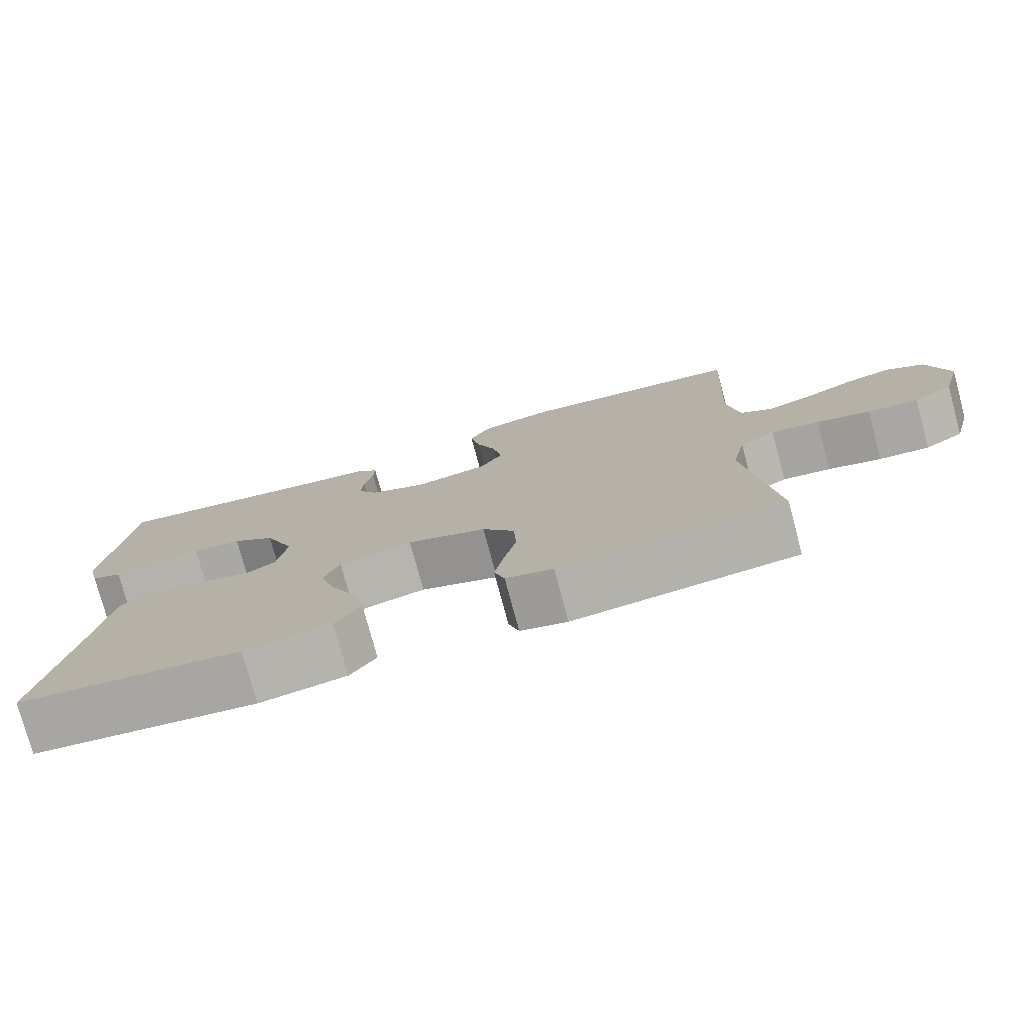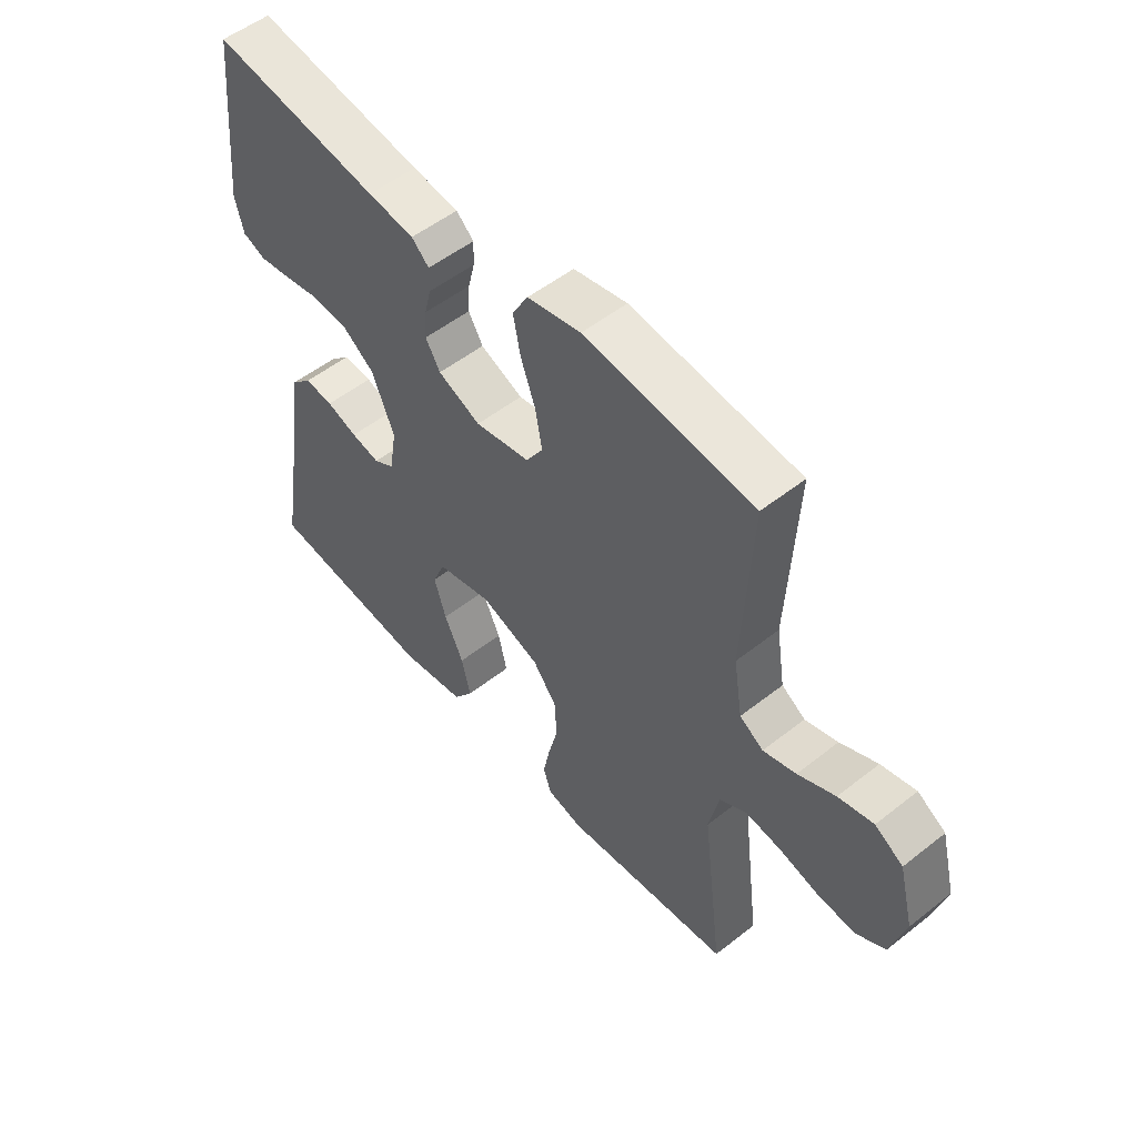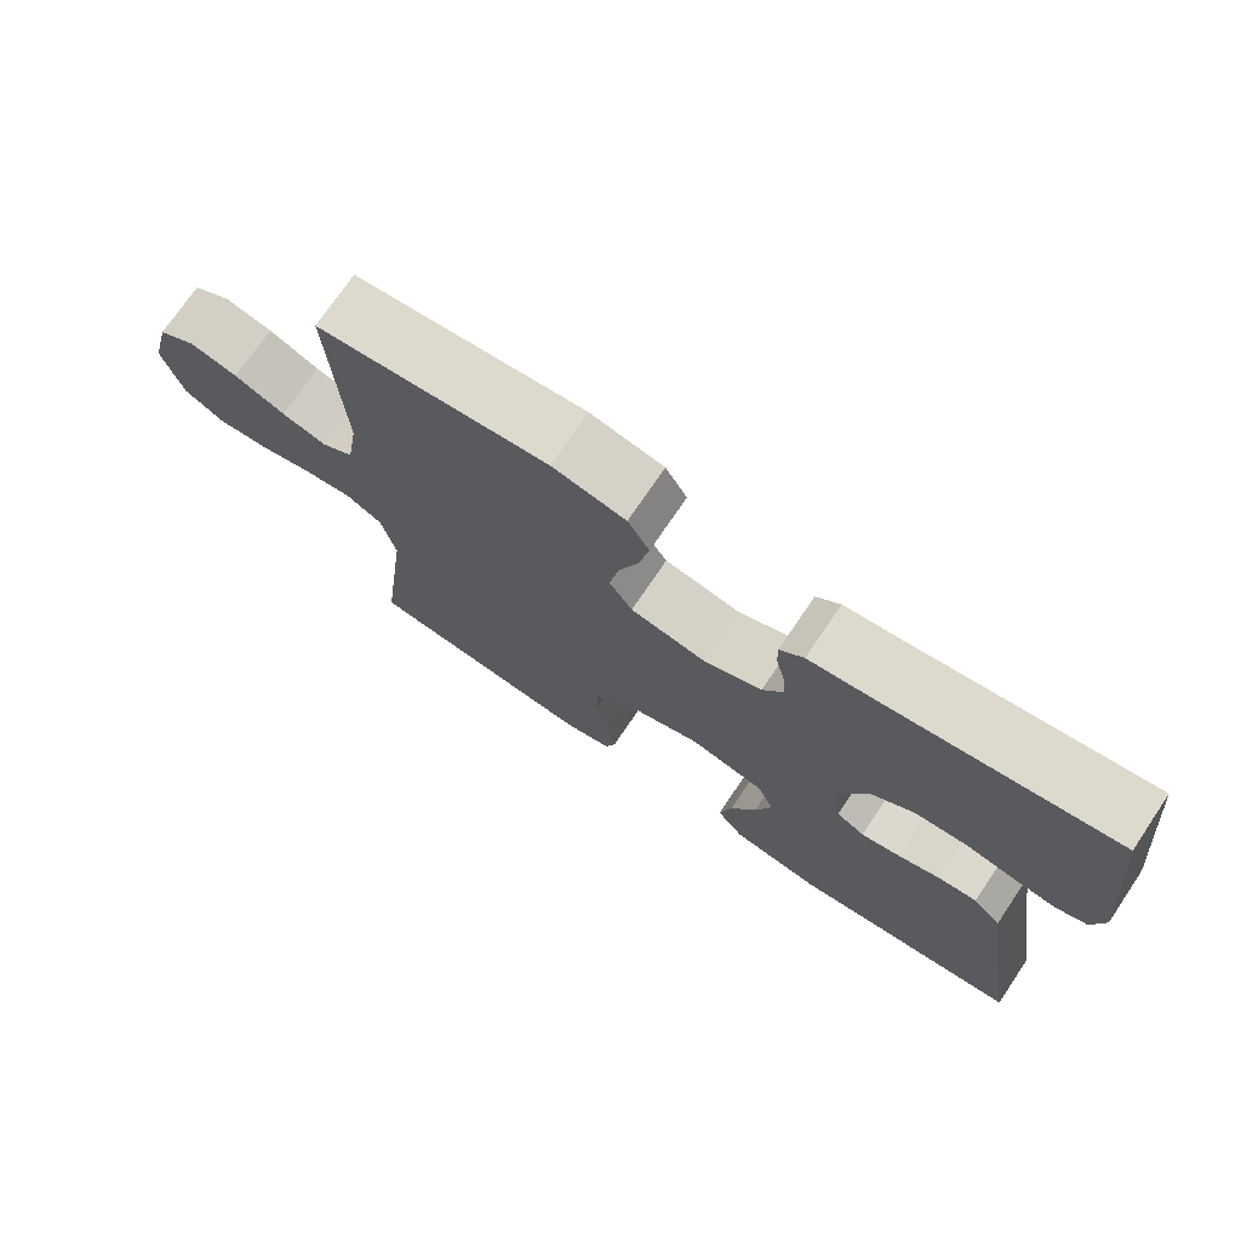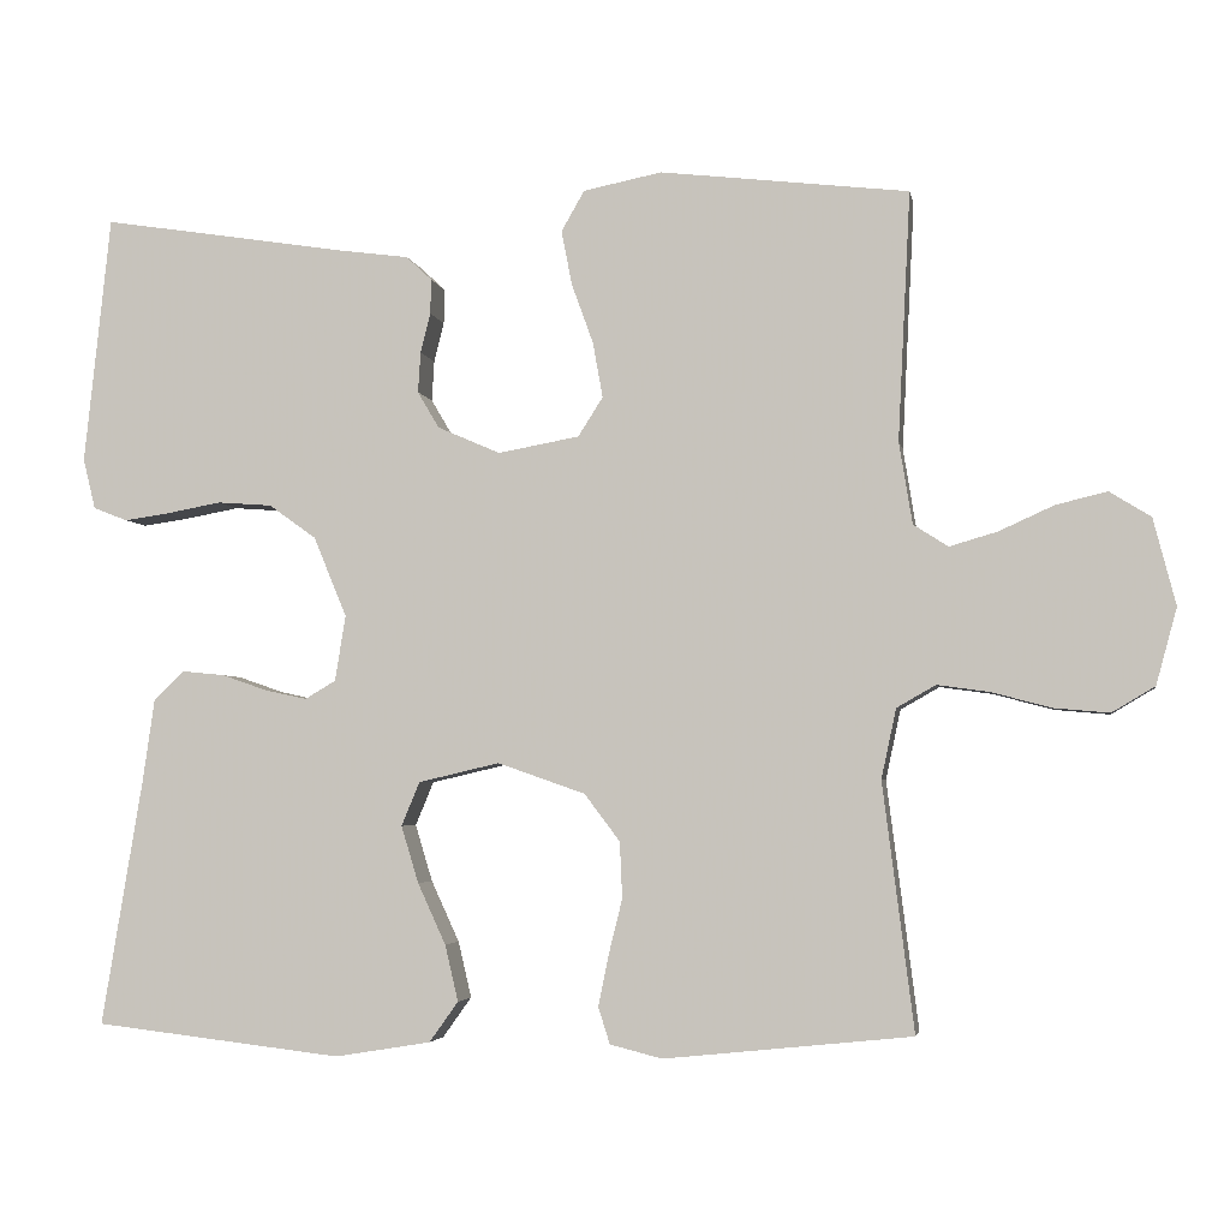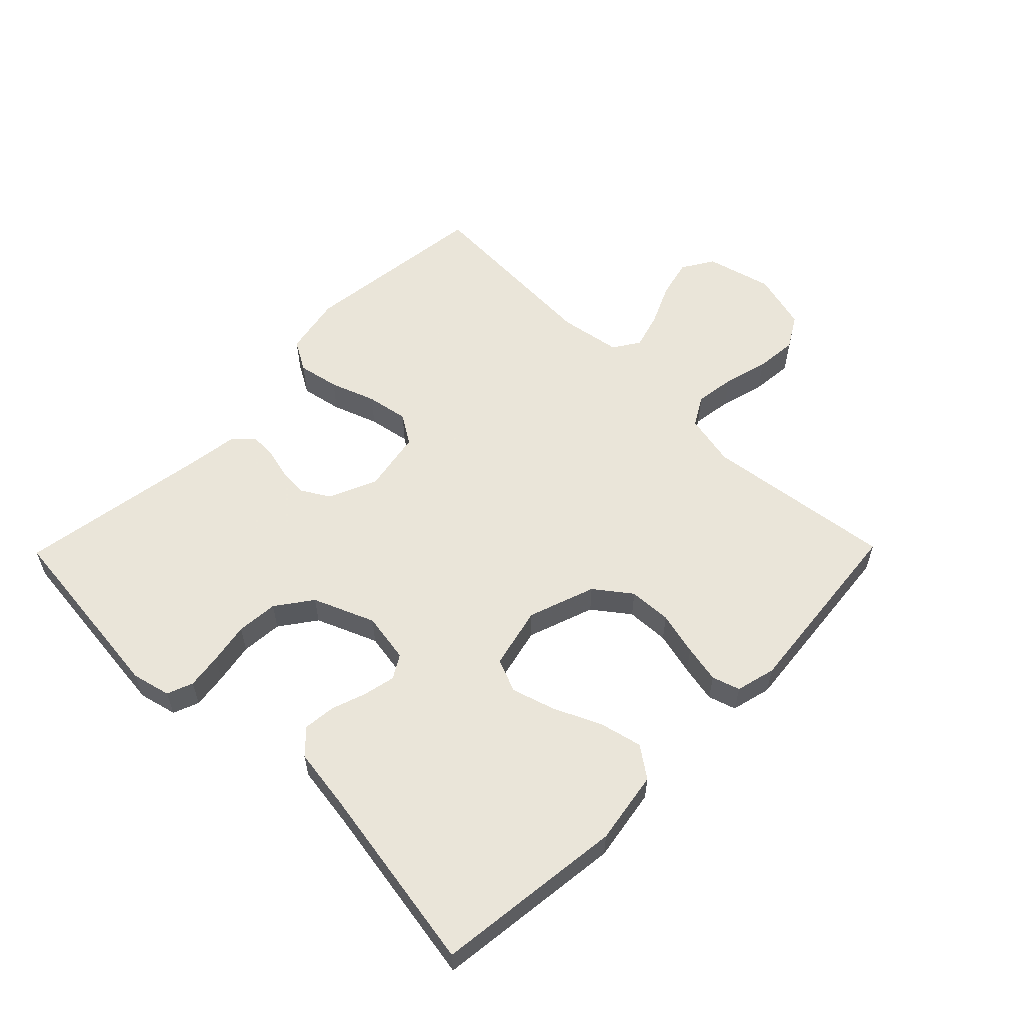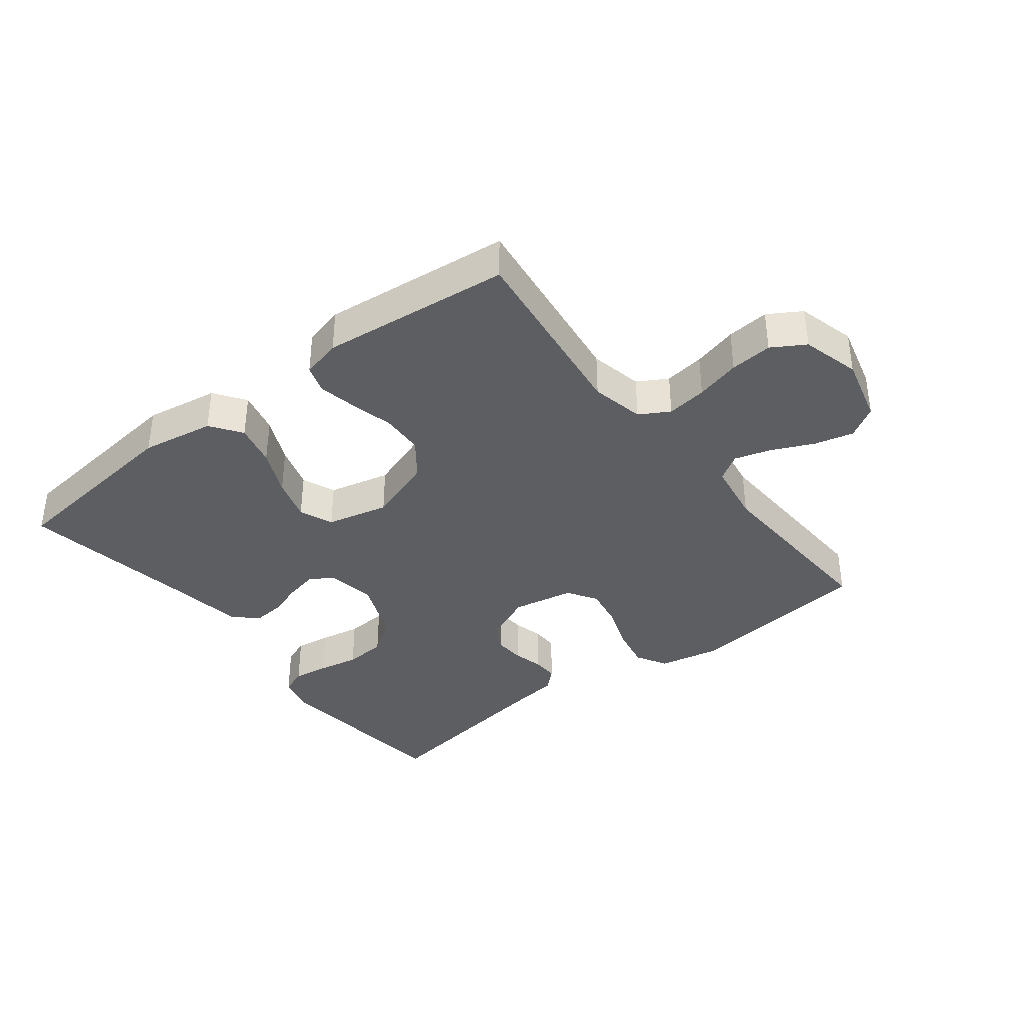
<metadata>
{"format":"obj","ext":"obj","renderer":"f3d","projection":"perspective","resolution":1024,"background":"white","views":[{"elev":-77.1,"azim":-164.9,"up":"+Z"},{"elev":52.9,"azim":-130.2,"up":"+Z"},{"elev":73.5,"azim":34.1,"up":"+Z"},{"elev":-3.7,"azim":-169.9,"up":"+Z"},{"elev":57.7,"azim":134.5,"up":"+Y"},{"elev":-37.5,"azim":-142.3,"up":"+Y"}]}
</metadata>
<code>
v 0.5 0.07 -0.5
v 0.2 0.07 -0.535
v 0.084 0.07 -0.516
v 0.049 0.07 -0.467
v 0.065 0.07 -0.399
v 0.099 0.07 -0.325
v 0.12 0.07 -0.256
v 0.098 0.07 -0.203
v 0 0.07 -0.18
v -0.106 0.07 -0.217
v -0.149 0.07 -0.274
v -0.152 0.07 -0.342
v -0.135 0.07 -0.411
v -0.123 0.07 -0.471
v -0.137 0.07 -0.515
v -0.2 0.07 -0.531
v -0.5 0.07 -0.5
v -0.462 0.07 -0.2
v -0.48 0.07 -0.116
v -0.527 0.07 -0.089
v -0.591 0.07 -0.098
v -0.662 0.07 -0.117
v -0.729 0.07 -0.123
v -0.781 0.07 -0.092
v -0.806 0.07 0
v -0.779 0.07 0.105
v -0.729 0.07 0.136
v -0.667 0.07 0.121
v -0.601 0.07 0.091
v -0.543 0.07 0.074
v -0.501 0.07 0.101
v -0.485 0.07 0.2
v -0.5 0.07 0.5
v -0.2 0.07 0.535
v -0.105 0.07 0.516
v -0.077 0.07 0.467
v -0.09 0.07 0.401
v -0.116 0.07 0.329
v -0.128 0.07 0.262
v -0.098 0.07 0.215
v 0 0.07 0.197
v 0.076 0.07 0.23
v 0.102 0.07 0.274
v 0.099 0.07 0.323
v 0.087 0.07 0.371
v 0.086 0.07 0.413
v 0.117 0.07 0.442
v 0.2 0.07 0.453
v 0.5 0.07 0.5
v 0.532 0.07 0.2
v 0.517 0.07 0.139
v 0.476 0.07 0.123
v 0.42 0.07 0.131
v 0.355 0.07 0.143
v 0.289 0.07 0.138
v 0.232 0.07 0.097
v 0.192 0.07 0
v 0.205 0.07 -0.079
v 0.242 0.07 -0.101
v 0.293 0.07 -0.09
v 0.348 0.07 -0.071
v 0.399 0.07 -0.066
v 0.436 0.07 -0.102
v 0.45 0.07 -0.2
v 0.5 0 -0.5
v 0.2 0 -0.535
v 0.084 0 -0.516
v 0.049 0 -0.467
v 0.065 0 -0.399
v 0.099 0 -0.325
v 0.12 0 -0.256
v 0.098 0 -0.203
v 0 0 -0.18
v -0.106 0 -0.217
v -0.149 0 -0.274
v -0.152 0 -0.342
v -0.135 0 -0.411
v -0.123 0 -0.471
v -0.137 0 -0.515
v -0.2 0 -0.531
v -0.5 0 -0.5
v -0.462 0 -0.2
v -0.48 0 -0.116
v -0.527 0 -0.089
v -0.591 0 -0.098
v -0.662 0 -0.117
v -0.729 0 -0.123
v -0.781 0 -0.092
v -0.806 0 0
v -0.779 0 0.105
v -0.729 0 0.136
v -0.667 0 0.121
v -0.601 0 0.091
v -0.543 0 0.074
v -0.501 0 0.101
v -0.485 0 0.2
v -0.5 0 0.5
v -0.2 0 0.535
v -0.105 0 0.516
v -0.077 0 0.467
v -0.09 0 0.401
v -0.116 0 0.329
v -0.128 0 0.262
v -0.098 0 0.215
v 0 0 0.197
v 0.076 0 0.23
v 0.102 0 0.274
v 0.099 0 0.323
v 0.087 0 0.371
v 0.086 0 0.413
v 0.117 0 0.442
v 0.2 0 0.453
v 0.5 0 0.5
v 0.532 0 0.2
v 0.517 0 0.139
v 0.476 0 0.123
v 0.42 0 0.131
v 0.355 0 0.143
v 0.289 0 0.138
v 0.232 0 0.097
v 0.192 0 0
v 0.205 0 -0.079
v 0.242 0 -0.101
v 0.293 0 -0.09
v 0.348 0 -0.071
v 0.399 0 -0.066
v 0.436 0 -0.102
v 0.45 0 -0.2
f 62 63 64
f 61 62 64
f 60 61 64
f 4 5 6
f 3 4 6
f 2 3 6
f 1 2 6
f 64 1 6
f 60 64 6
f 59 60 6
f 58 59 6 7
f 57 58 7 8
f 56 57 8 9
f 52 53 54
f 51 52 54
f 50 51 54
f 49 50 54
f 48 49 54
f 48 54 55
f 47 48 55
f 46 47 55
f 45 46 55
f 44 45 55
f 43 44 55 56
f 36 37 38
f 35 36 38
f 34 35 38
f 33 34 38
f 32 33 38
f 31 32 38 39
f 30 31 39 40
f 27 28 29
f 26 27 29
f 25 26 29
f 24 25 29
f 23 24 29
f 22 23 29
f 21 22 29
f 20 21 29 30
f 30 40 41
f 20 30 41
f 19 20 41
f 16 17 18
f 15 16 18
f 14 15 18
f 13 14 18
f 12 13 18
f 11 12 18 19
f 56 9 10
f 43 56 10
f 42 43 10
f 19 41 42
f 11 19 42
f 10 11 42
f 128 127 126
f 128 126 125
f 128 125 124
f 70 69 68
f 70 68 67
f 70 67 66
f 70 66 65
f 70 65 128
f 70 128 124
f 70 124 123
f 71 70 123 122
f 72 71 122 121
f 73 72 121 120
f 118 117 116
f 118 116 115
f 118 115 114
f 118 114 113
f 118 113 112
f 119 118 112
f 119 112 111
f 119 111 110
f 119 110 109
f 119 109 108
f 120 119 108 107
f 102 101 100
f 102 100 99
f 102 99 98
f 102 98 97
f 102 97 96
f 103 102 96 95
f 104 103 95 94
f 93 92 91
f 93 91 90
f 93 90 89
f 93 89 88
f 93 88 87
f 93 87 86
f 93 86 85
f 94 93 85 84
f 105 104 94
f 105 94 84
f 105 84 83
f 82 81 80
f 82 80 79
f 82 79 78
f 82 78 77
f 82 77 76
f 83 82 76 75
f 74 73 120
f 74 120 107
f 74 107 106
f 106 105 83
f 106 83 75
f 106 75 74
f 1 65 66 2
f 2 66 67 3
f 3 67 68 4
f 4 68 69 5
f 5 69 70 6
f 6 70 71 7
f 7 71 72 8
f 8 72 73 9
f 9 73 74 10
f 10 74 75 11
f 11 75 76 12
f 12 76 77 13
f 13 77 78 14
f 14 78 79 15
f 15 79 80 16
f 16 80 81 17
f 17 81 82 18
f 18 82 83 19
f 19 83 84 20
f 20 84 85 21
f 21 85 86 22
f 22 86 87 23
f 23 87 88 24
f 24 88 89 25
f 25 89 90 26
f 26 90 91 27
f 27 91 92 28
f 28 92 93 29
f 29 93 94 30
f 30 94 95 31
f 31 95 96 32
f 32 96 97 33
f 33 97 98 34
f 34 98 99 35
f 35 99 100 36
f 36 100 101 37
f 37 101 102 38
f 38 102 103 39
f 39 103 104 40
f 40 104 105 41
f 41 105 106 42
f 42 106 107 43
f 43 107 108 44
f 44 108 109 45
f 45 109 110 46
f 46 110 111 47
f 47 111 112 48
f 48 112 113 49
f 49 113 114 50
f 50 114 115 51
f 51 115 116 52
f 52 116 117 53
f 53 117 118 54
f 54 118 119 55
f 55 119 120 56
f 56 120 121 57
f 57 121 122 58
f 58 122 123 59
f 59 123 124 60
f 60 124 125 61
f 61 125 126 62
f 62 126 127 63
f 63 127 128 64
f 64 128 65 1

</code>
